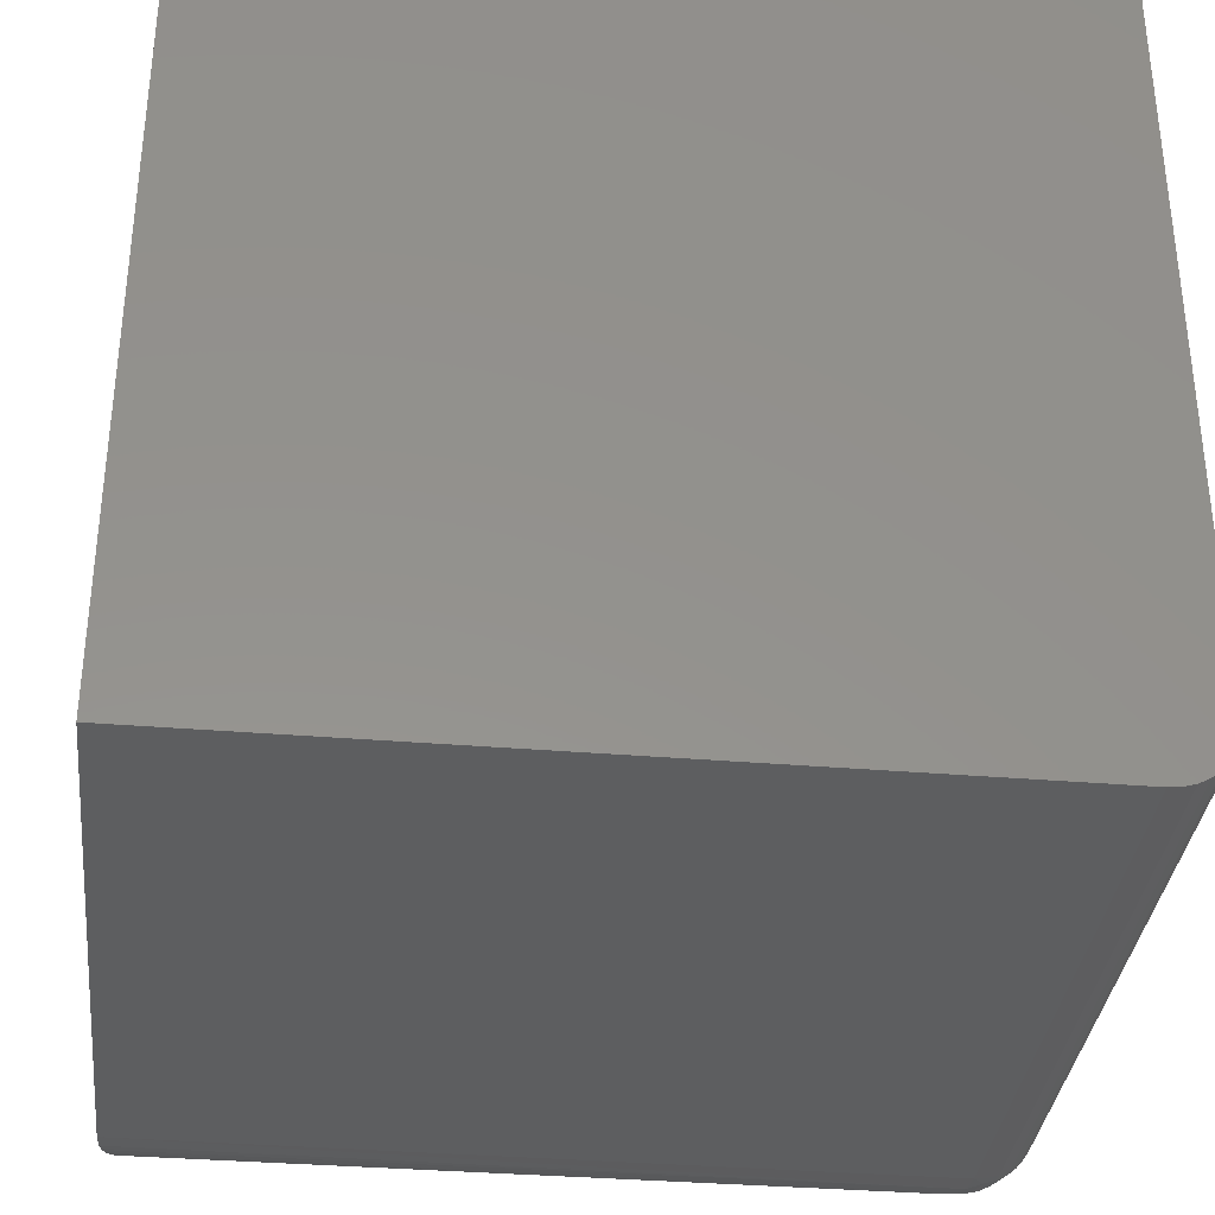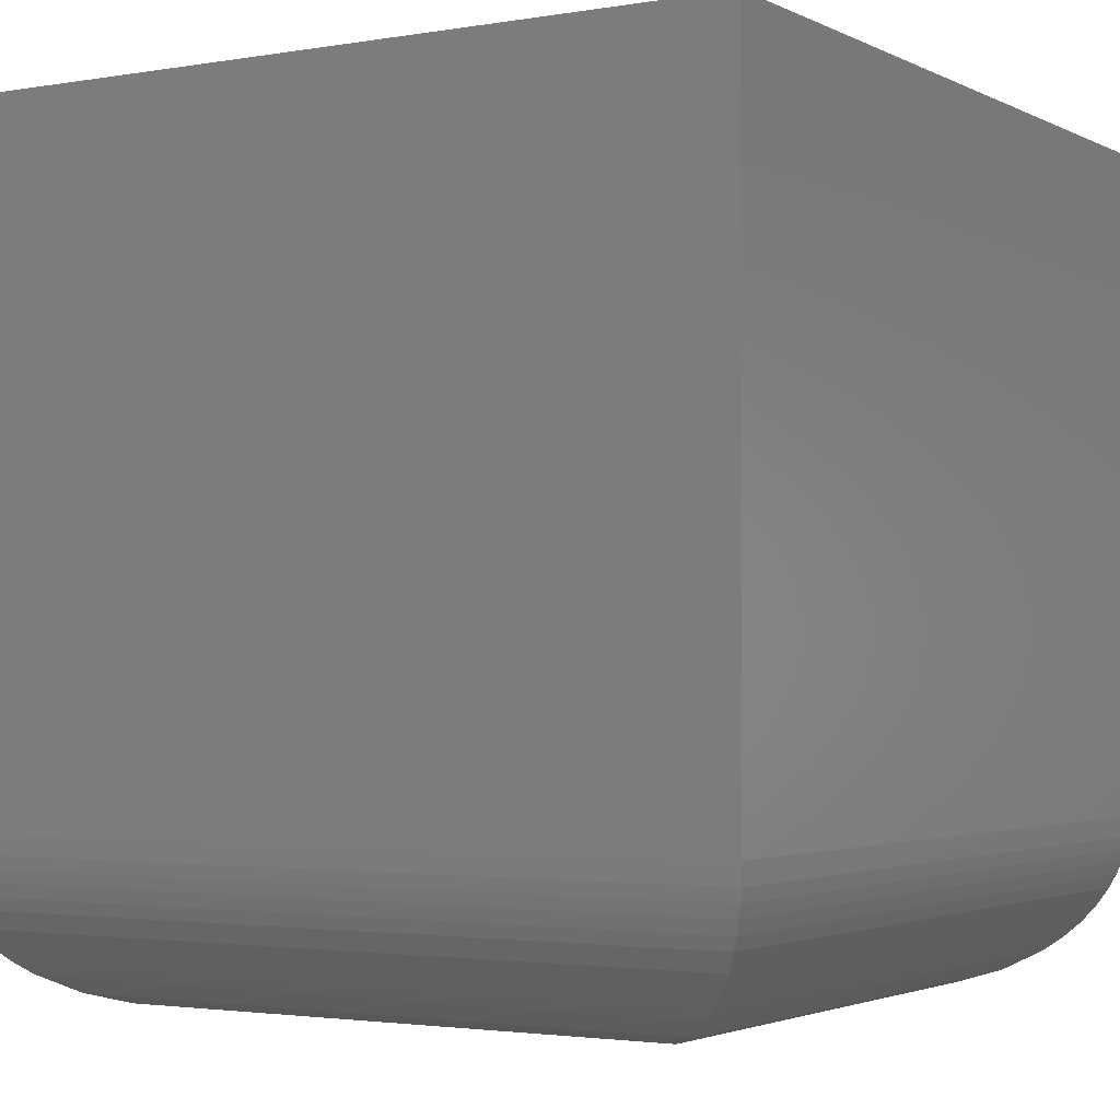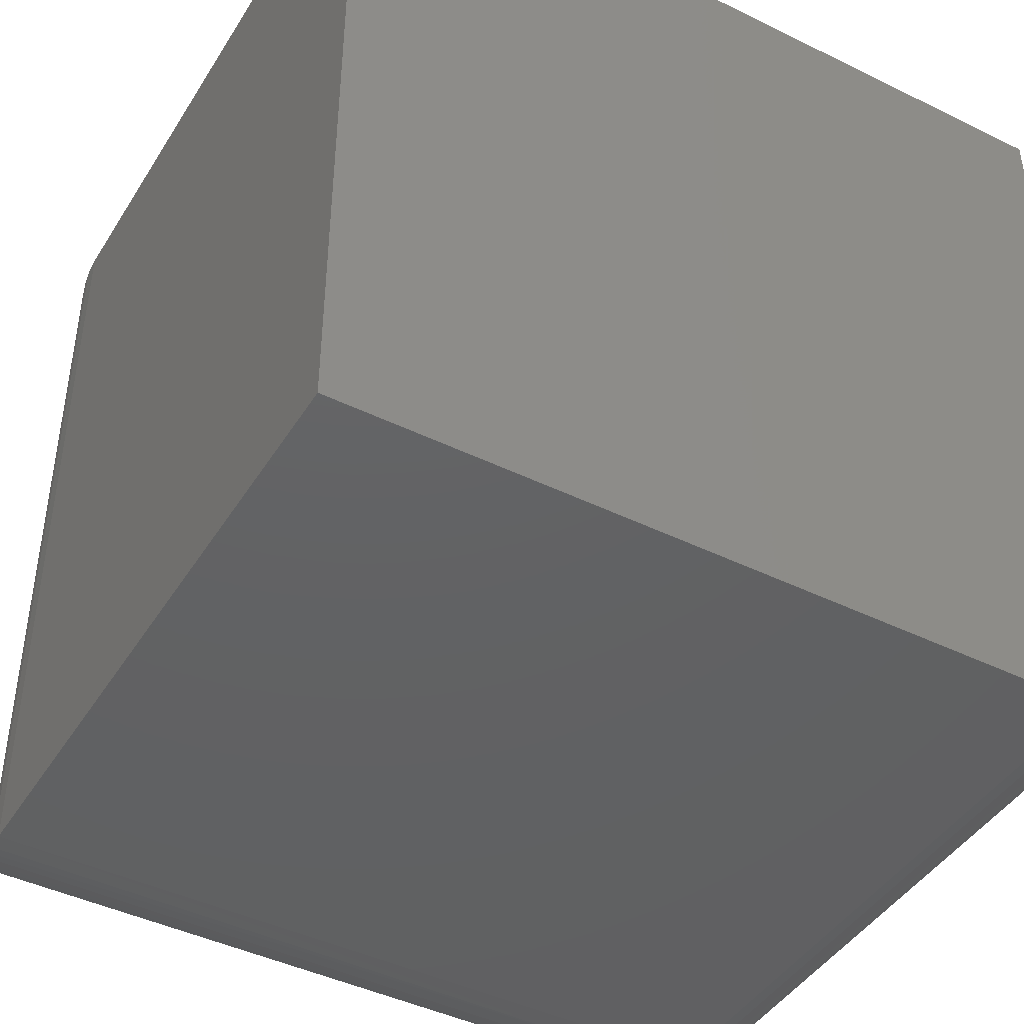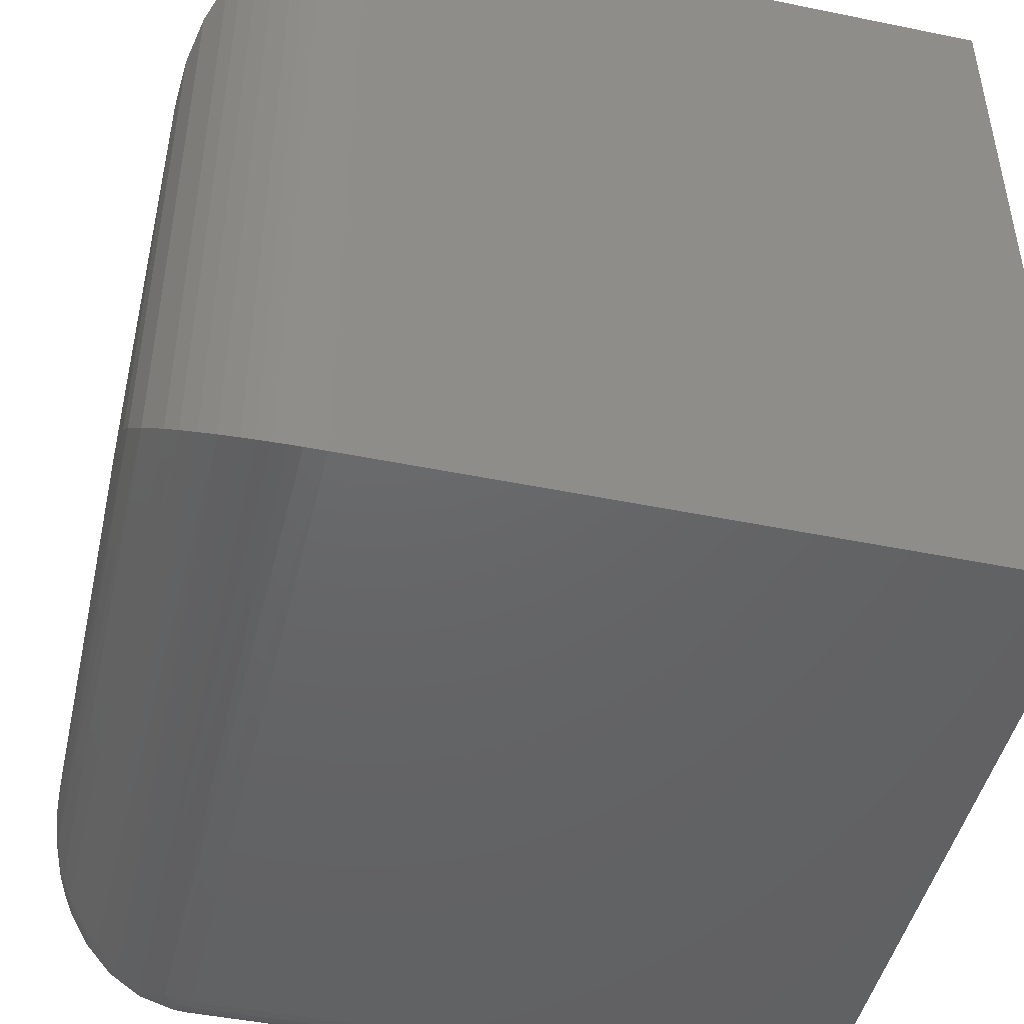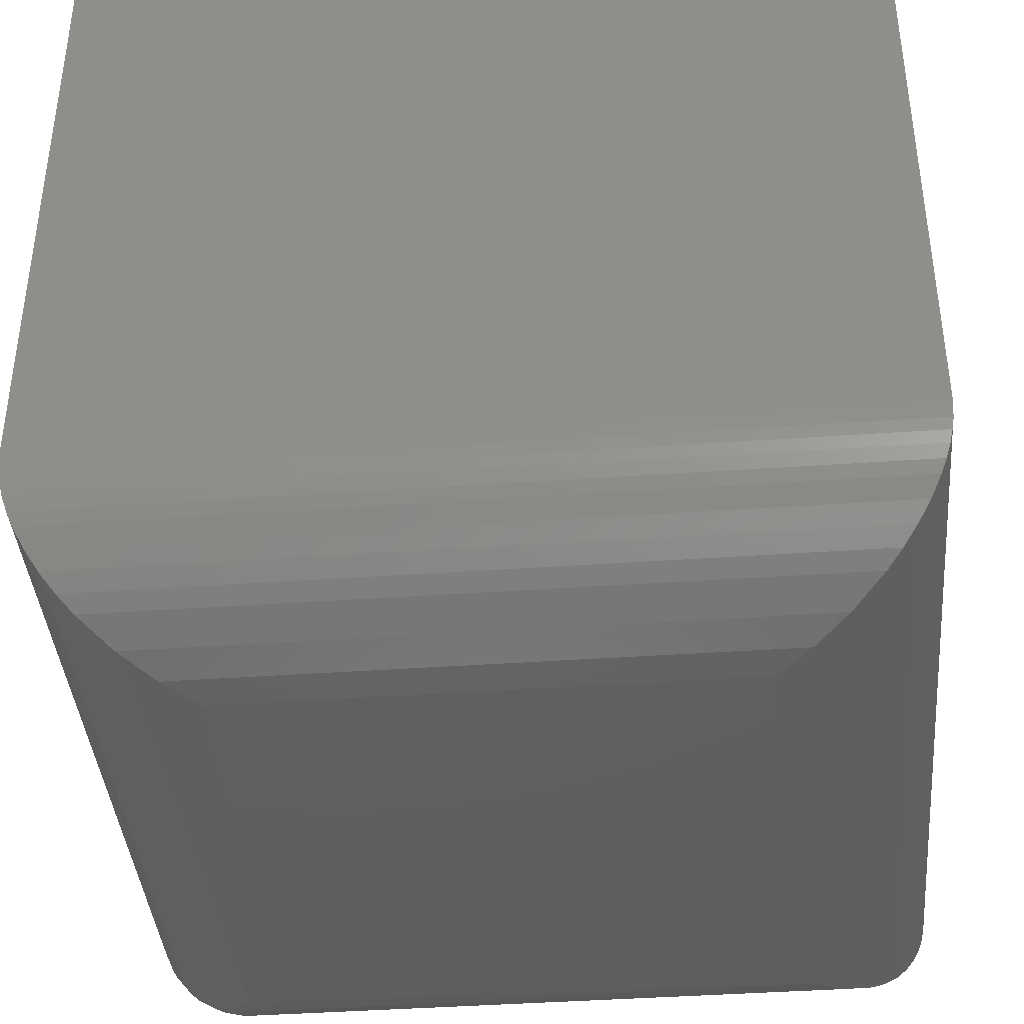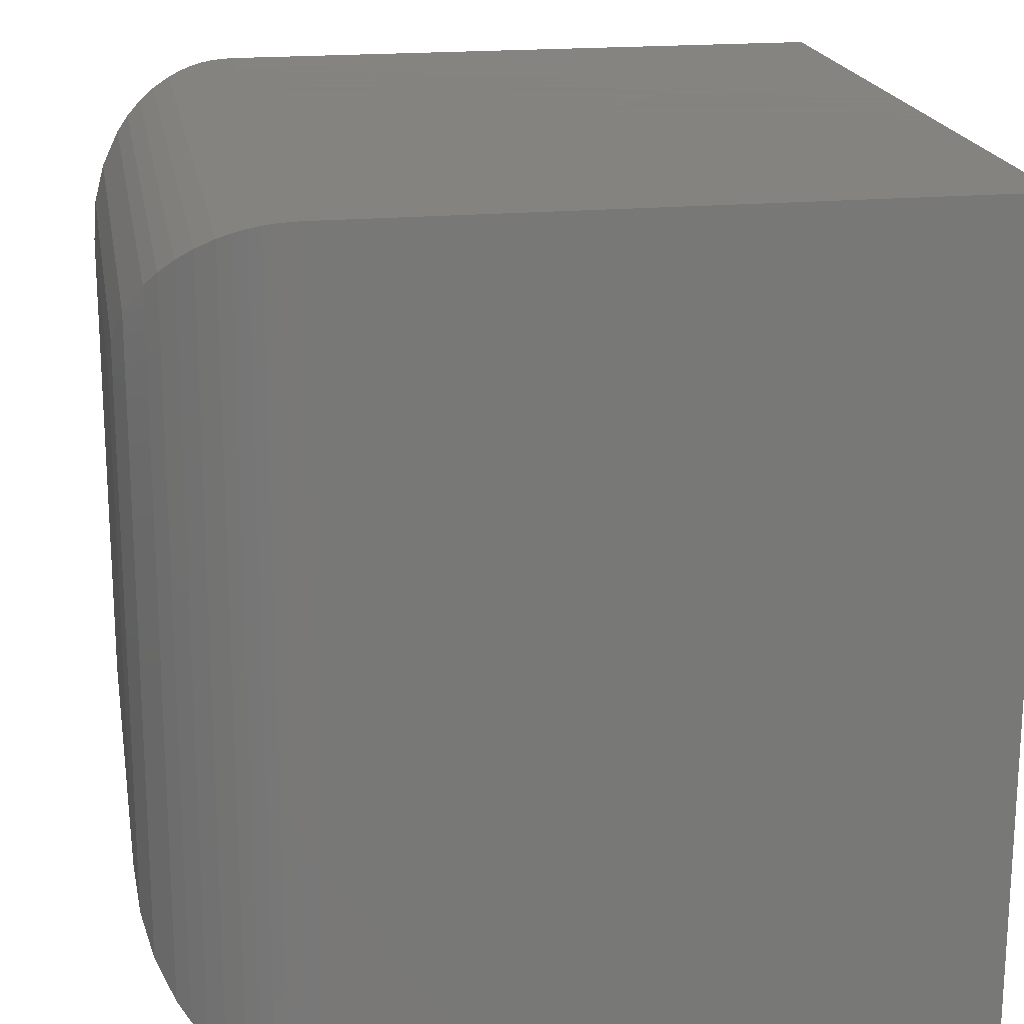
<metadata>
{"format":"stl","ext":"stl","renderer":"f3d","projection":"perspective","resolution":1024,"background":"white","views":[{"elev":-34.8,"azim":173.6,"up":"+Z"},{"elev":-2.3,"azim":31.4,"up":"+Y"},{"elev":-43.9,"azim":150.1,"up":"+Z"},{"elev":-46.6,"azim":76.9,"up":"+Z"},{"elev":-40.1,"azim":5.0,"up":"+Y"},{"elev":19.2,"azim":80.2,"up":"+Z"}]}
</metadata>
<code>
# stl→obj: 117 verts, 230 faces
v 0.6016 -0.75 0.1484
v 0.138 -0.7491 0.132
v 0.6323 -0.7468 0.1177
v 0.1484 -0.75 0.1484
v 0.6619 -0.7372 0.08806
v 0.1212 -0.7436 0.1053
v 0.05469 -0.6016 -3.349e-18
v 0.75 -0.6016 -4.592e-17
v 0.05596 -0.626 0.00202
v 0.7489 -0.6199 0.001139
v 0.747 -0.6312 0.002993
v 0.05975 -0.6497 0.008014
v 0.7443 -0.6422 0.00568
v 0.7403 -0.6543 0.009699
v 0.0659 -0.6719 0.01775
v 0.7354 -0.6657 0.01458
v 0.7263 -0.6821 0.02374
v 0.07497 -0.6938 0.03211
v 0.7156 -0.6966 0.03442
v 0.08446 -0.7101 0.04714
v 0.7032 -0.7097 0.04675
v 0.09641 -0.725 0.06607
v 0.69 -0.7208 0.05997
v 0.1051 -0.7332 0.0798
v 0.1484 -0.75 0.6016
v 0.132 -0.7491 0.138
v 0.1177 -0.7468 0.6323
v 0.08806 -0.7372 0.6619
v 0.1053 -0.7436 0.1212
v 4.592e-17 -0.6016 0.75
v 3.349e-18 -0.6016 0.05469
v 0.001139 -0.6199 0.7489
v 0.00202 -0.626 0.05596
v 0.002994 -0.6312 0.747
v 0.005685 -0.6422 0.7443
v 0.008014 -0.6497 0.05975
v 0.009701 -0.6543 0.7403
v 0.01458 -0.6657 0.7354
v 0.01775 -0.6719 0.0659
v 0.02375 -0.6821 0.7263
v 0.03443 -0.6966 0.7156
v 0.03211 -0.6938 0.07497
v 0.04675 -0.7097 0.7032
v 0.04714 -0.7101 0.08446
v 0.05997 -0.7208 0.69
v 0.06607 -0.725 0.09641
v 0.0798 -0.7332 0.1051
v 4.592e-17 0 0.75
v 3.349e-18 0 0.05469
v 0.05469 0 -3.349e-18
v 0.75 0 -4.592e-17
v 0.75 0 0.75
v 0.04402 0 0.001051
v 0.03376 0 0.004163
v 0.0243 0 0.009217
v 0.01602 0 0.01602
v 0.009217 0 0.0243
v 0.004163 0 0.03376
v 0.001051 0 0.04402
v 0.6016 -0.75 0.6016
v 0.04402 -0.6016 0.001051
v 0.03376 -0.6016 0.004163
v 0.0243 -0.6016 0.009217
v 0.01602 -0.6016 0.01602
v 0.009217 -0.6016 0.0243
v 0.004163 -0.6016 0.03376
v 0.001051 -0.6016 0.04402
v 0.0443 -0.6124 0.001445
v 0.001445 -0.6124 0.0443
v 0.08008 -0.7186 0.05849
v 0.06689 -0.6991 0.03772
v 0.05849 -0.7186 0.08008
v 0.07113 -0.7276 0.08966
v 0.05574 -0.6736 0.01974
v 0.03772 -0.6991 0.06689
v 0.0484 -0.6442 0.007227
v 0.01974 -0.6736 0.05574
v 0.007227 -0.6442 0.0484
v 0.1158 -0.7446 0.1105
v 0.08549 -0.7353 0.09831
v 0.1105 -0.7446 0.1158
v 0.09171 -0.736 0.09171
v 0.09831 -0.7353 0.08549
v 0.07685 -0.7289 0.08309
v 0.08309 -0.7289 0.07685
v 0.08966 -0.7276 0.07113
v 0.04348 -0.7013 0.05834
v 0.06495 -0.7203 0.07223
v 0.05044 -0.7021 0.05044
v 0.07223 -0.7203 0.06495
v 0.05834 -0.7013 0.04348
v 0.02439 -0.676 0.04654
v 0.03057 -0.6772 0.03804
v 0.03804 -0.6772 0.03057
v 0.04654 -0.676 0.02439
v 0.01065 -0.6459 0.03892
v 0.01573 -0.647 0.03012
v 0.0223 -0.6473 0.0223
v 0.03012 -0.647 0.01573
v 0.03892 -0.6459 0.01065
v 0.03409 -0.6129 0.004579
v 0.02468 -0.6132 0.009637
v 0.01642 -0.6133 0.01642
v 0.009637 -0.6132 0.02468
v 0.004579 -0.6129 0.03409
v 0.75 -0.6016 0.75
v 0.6323 -0.7468 0.6323
v 0.6619 -0.7372 0.6619
v 0.7489 -0.6199 0.7489
v 0.747 -0.6312 0.747
v 0.7443 -0.6422 0.7443
v 0.7403 -0.6543 0.7403
v 0.7354 -0.6657 0.7354
v 0.7263 -0.6821 0.7263
v 0.7156 -0.6966 0.7156
v 0.7032 -0.7097 0.7032
v 0.69 -0.7208 0.69
f 1 2 3
f 1 4 2
f 5 3 6
f 2 6 3
f 7 8 9
f 9 8 10
f 9 10 11
f 9 11 12
f 12 11 13
f 12 13 14
f 12 14 15
f 15 14 16
f 15 16 17
f 15 17 18
f 18 17 19
f 18 19 20
f 20 19 21
f 20 21 22
f 22 21 23
f 22 23 24
f 24 23 5
f 24 5 6
f 25 26 4
f 25 27 26
f 28 29 27
f 27 29 26
f 30 31 32
f 32 31 33
f 32 33 34
f 34 33 35
f 35 33 36
f 35 36 37
f 37 36 38
f 38 36 39
f 38 39 40
f 40 39 41
f 41 39 42
f 41 42 43
f 43 42 44
f 43 44 45
f 45 44 46
f 45 46 28
f 28 46 47
f 28 47 29
f 48 49 30
f 30 49 31
f 50 51 7
f 7 51 8
f 49 48 52
f 49 52 51
f 49 51 50
f 49 50 53
f 49 53 54
f 49 54 55
f 49 55 56
f 49 56 57
f 49 57 58
f 49 58 59
f 4 1 25
f 25 1 60
f 50 7 53
f 53 7 61
f 53 61 54
f 54 61 62
f 54 62 55
f 55 62 63
f 55 63 56
f 56 63 64
f 56 64 57
f 57 64 65
f 57 65 58
f 58 65 66
f 58 66 59
f 59 66 67
f 59 67 49
f 49 67 31
f 9 68 7
f 67 69 31
f 69 33 31
f 70 71 20
f 22 70 20
f 46 44 72
f 73 46 72
f 71 74 18
f 20 71 18
f 44 42 75
f 74 76 12
f 15 74 12
f 39 36 77
f 75 39 77
f 12 76 9
f 36 33 78
f 78 33 69
f 6 2 79
f 29 47 80
f 80 81 29
f 81 80 82
f 82 79 81
f 83 79 82
f 6 79 83
f 24 6 83
f 47 46 73
f 73 80 47
f 80 73 84
f 84 82 80
f 85 82 84
f 83 82 85
f 86 83 85
f 24 83 86
f 22 24 86
f 44 75 72
f 72 75 87
f 87 88 72
f 88 87 89
f 89 90 88
f 91 90 89
f 70 90 91
f 71 70 91
f 42 39 75
f 75 77 92
f 92 87 75
f 87 92 93
f 93 89 87
f 94 89 93
f 91 89 94
f 95 91 94
f 71 91 95
f 74 71 95
f 15 18 74
f 36 78 77
f 77 78 96
f 96 92 77
f 92 96 97
f 97 93 92
f 93 97 98
f 98 94 93
f 99 94 98
f 95 94 99
f 100 95 99
f 74 95 100
f 76 74 100
f 26 29 81
f 26 81 79
f 26 79 2
f 26 2 4
f 7 68 61
f 61 68 101
f 61 101 62
f 62 101 102
f 62 102 63
f 63 102 103
f 63 103 64
f 64 103 104
f 64 104 65
f 65 104 105
f 65 105 66
f 66 105 69
f 66 69 67
f 22 86 70
f 70 86 85
f 70 85 90
f 90 85 84
f 90 84 88
f 88 84 73
f 88 73 72
f 9 76 68
f 68 76 100
f 68 100 101
f 101 100 99
f 101 99 102
f 102 99 98
f 102 98 103
f 103 98 97
f 103 97 104
f 104 97 96
f 104 96 105
f 105 96 78
f 105 78 69
f 52 48 106
f 106 48 30
f 51 52 8
f 8 52 106
f 60 3 107
f 60 1 3
f 23 108 5
f 5 108 107
f 5 107 3
f 8 106 10
f 10 106 109
f 10 109 11
f 11 109 110
f 11 110 13
f 13 110 111
f 13 111 14
f 14 111 112
f 14 112 16
f 16 112 113
f 16 113 17
f 17 113 114
f 17 114 19
f 19 114 115
f 19 115 21
f 21 115 116
f 21 116 23
f 23 116 117
f 23 117 108
f 25 107 27
f 25 60 107
f 117 28 108
f 108 28 27
f 108 27 107
f 106 30 109
f 109 30 32
f 109 32 110
f 110 32 34
f 110 34 111
f 111 34 35
f 111 35 112
f 112 35 37
f 112 37 113
f 113 37 38
f 113 38 114
f 114 38 40
f 114 40 115
f 115 40 41
f 115 41 116
f 116 41 43
f 116 43 117
f 117 43 45
f 117 45 28

</code>
